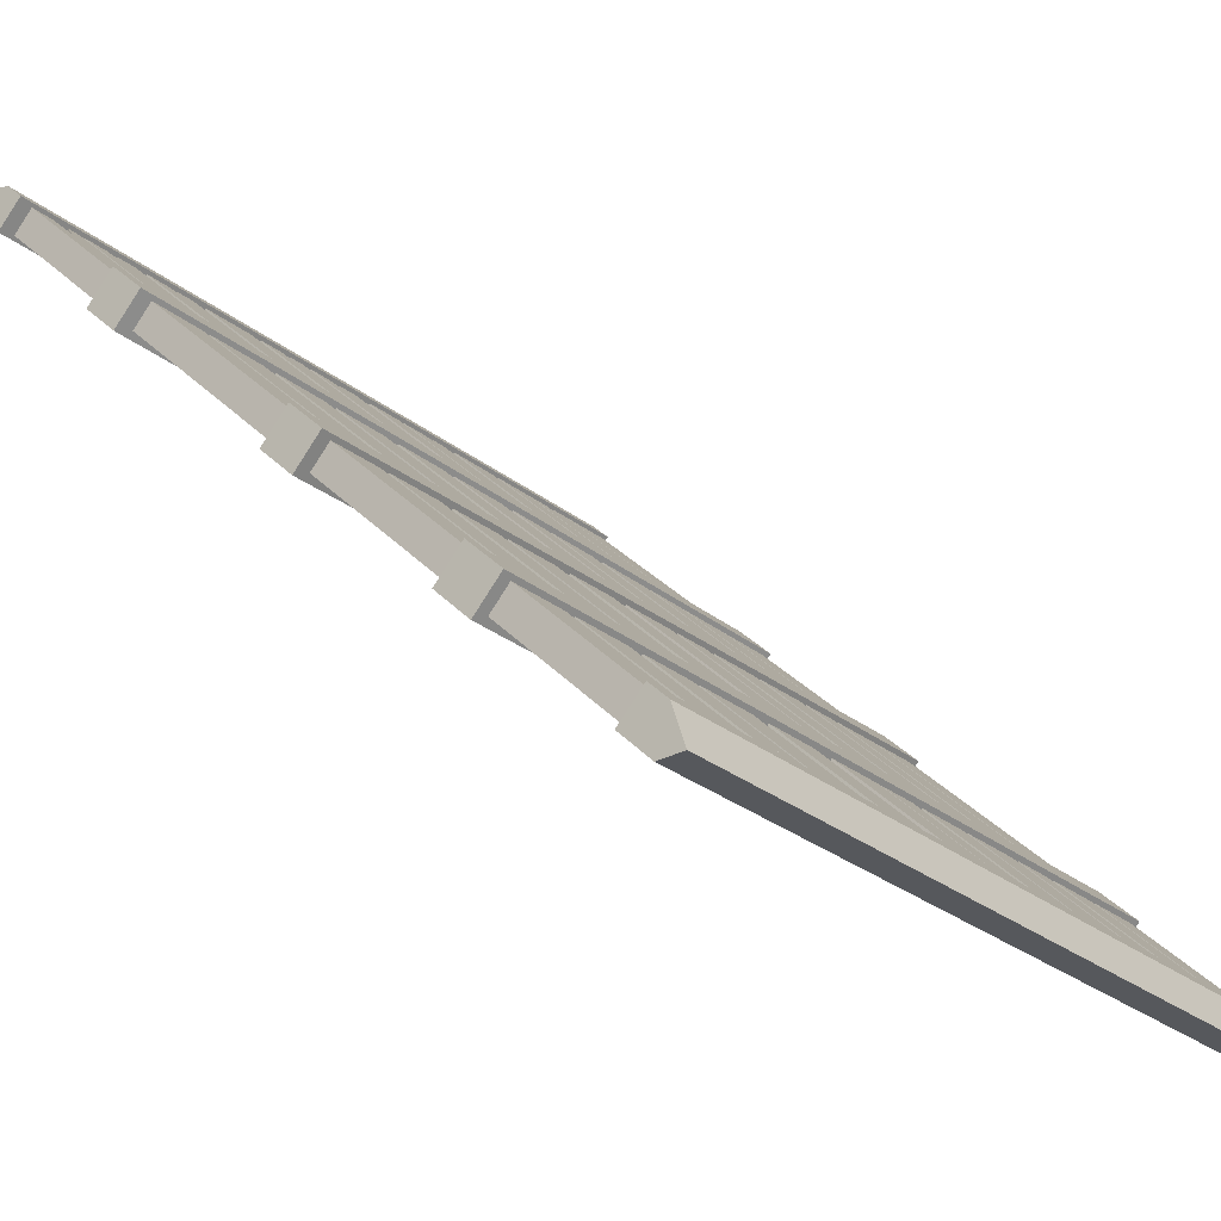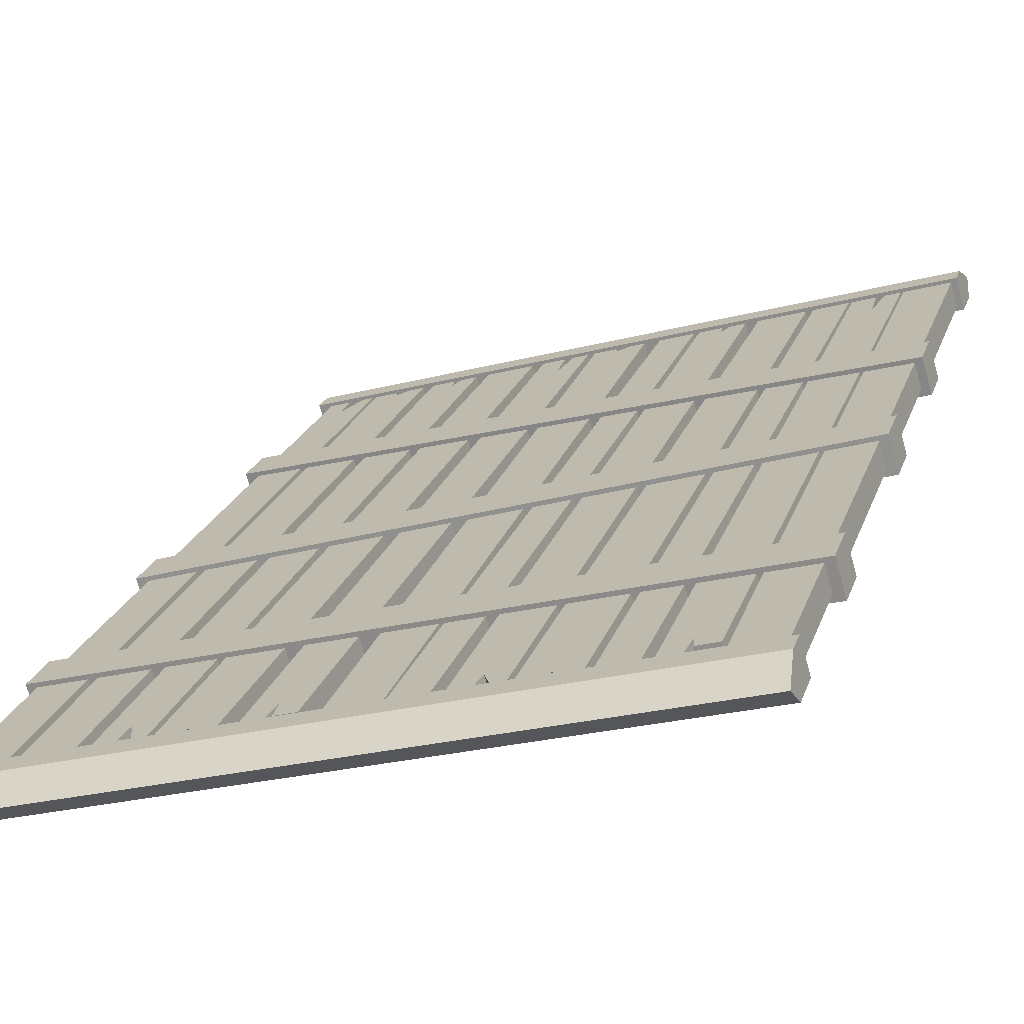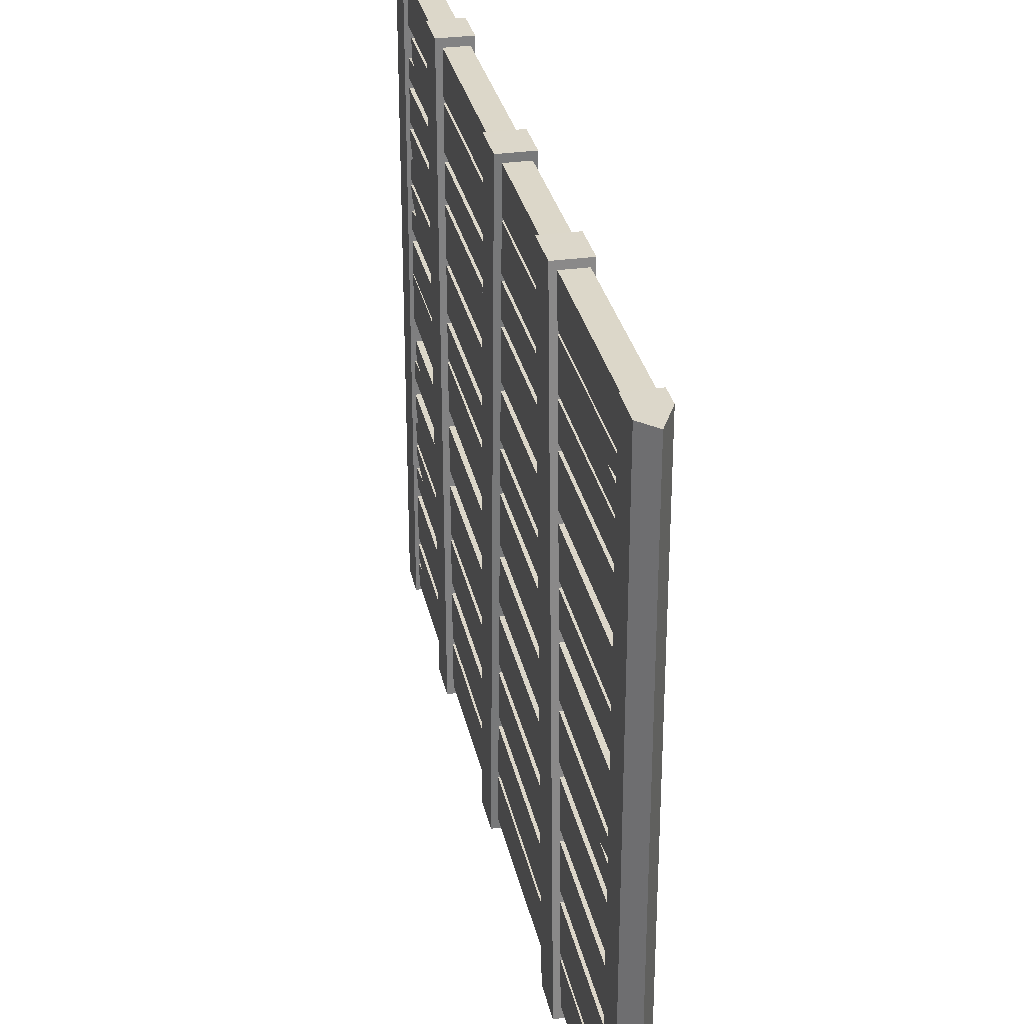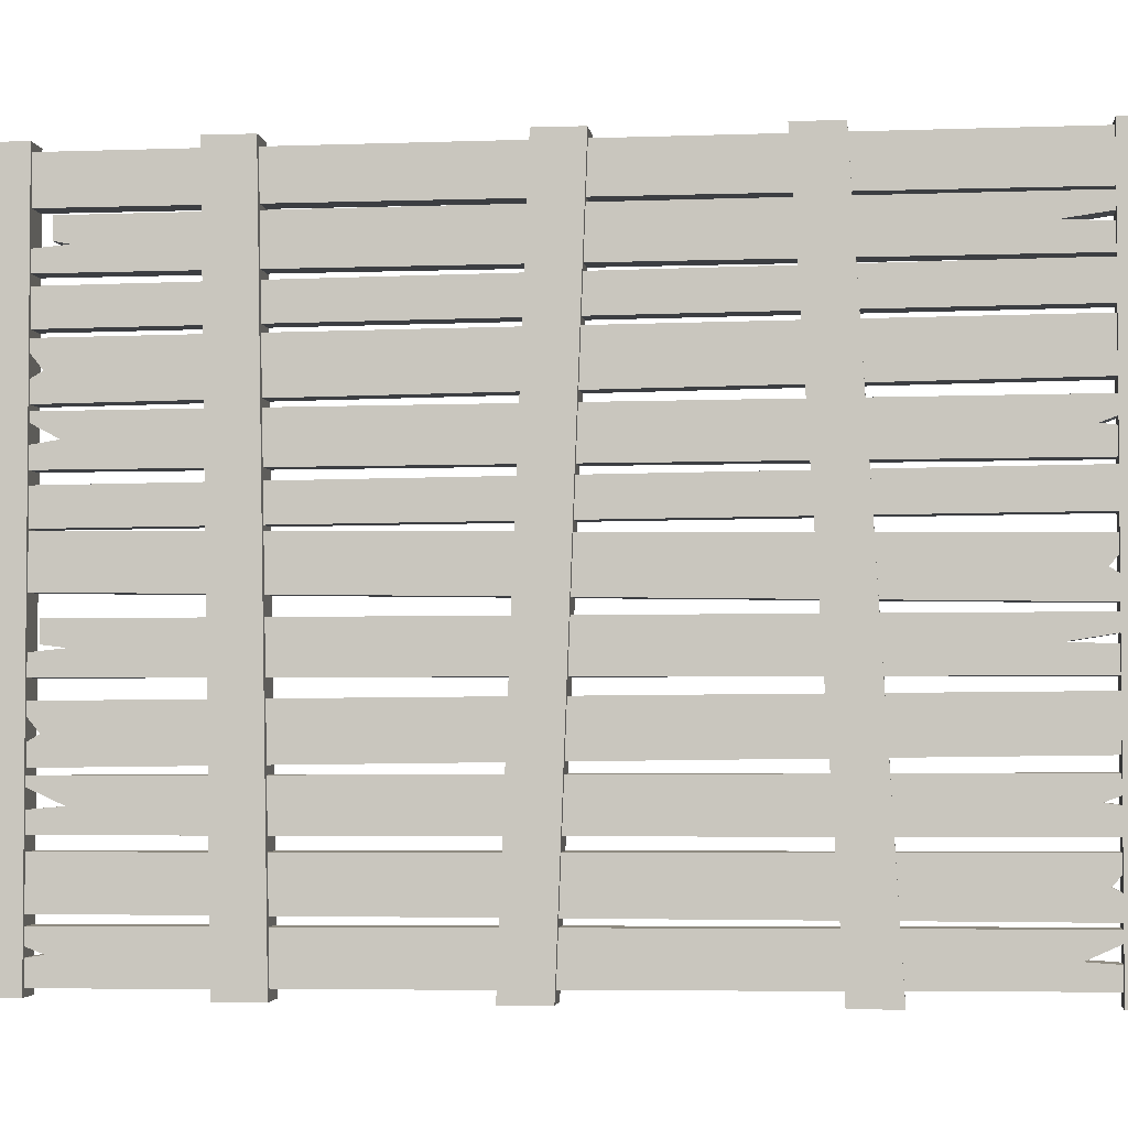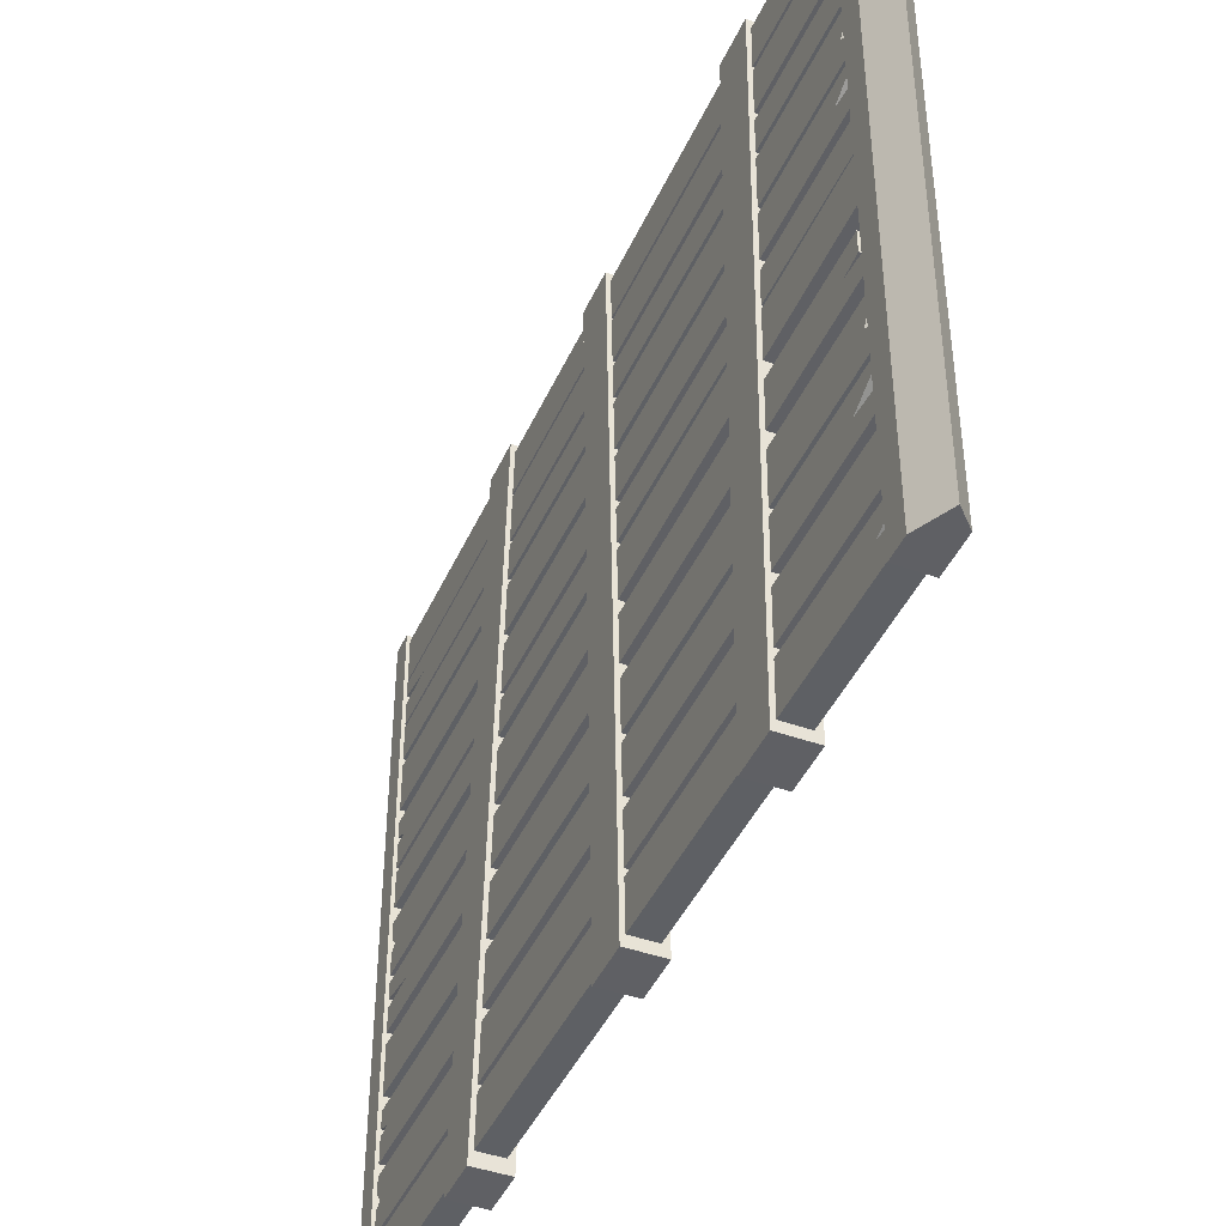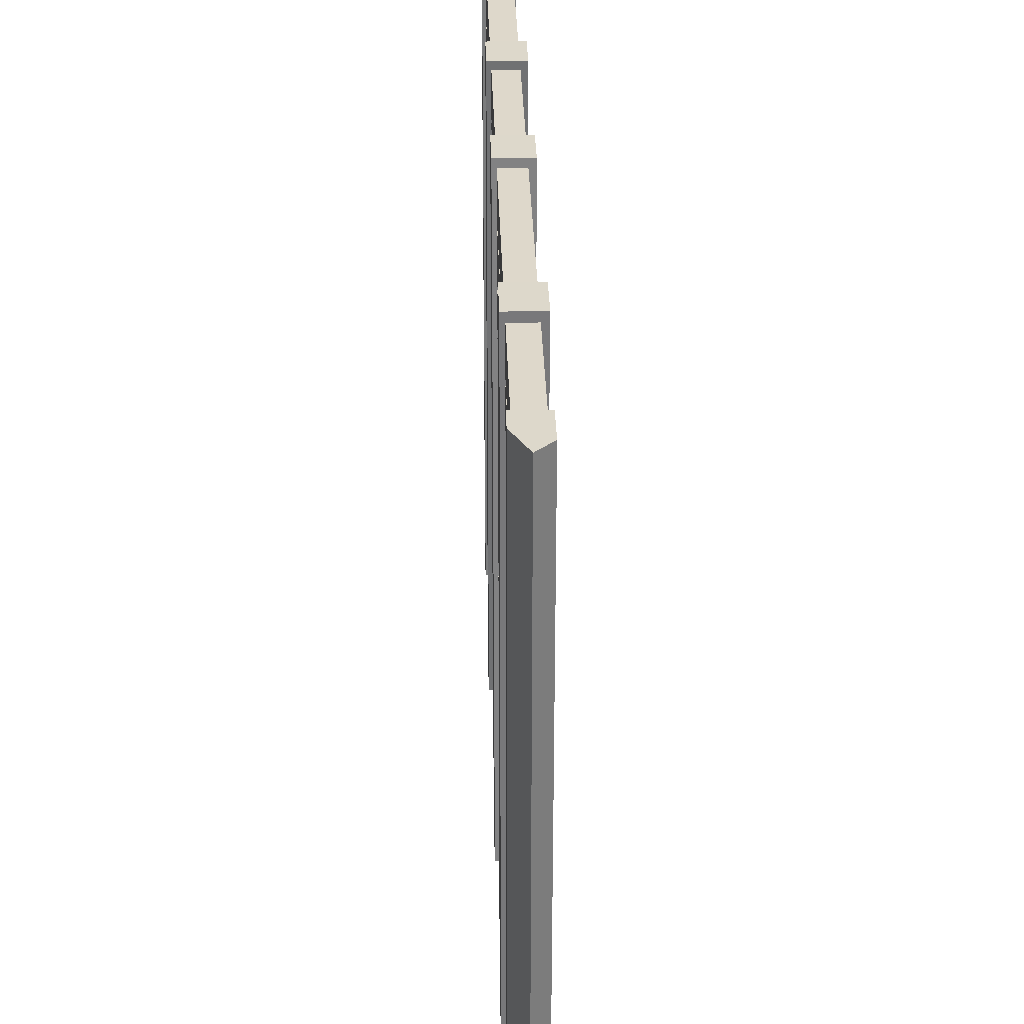
<metadata>
{"format":"obj","ext":"obj","renderer":"f3d","projection":"perspective","resolution":1024,"background":"white","views":[{"elev":-28.1,"azim":-139.8,"up":"+Y"},{"elev":-25.4,"azim":-67.3,"up":"+Y"},{"elev":30.5,"azim":123.4,"up":"+Z"},{"elev":-3.1,"azim":51.5,"up":"+Z"},{"elev":-43.5,"azim":-68.0,"up":"+Z"},{"elev":31.5,"azim":-46.6,"up":"+Z"}]}
</metadata>
<code>
o Ramp_Cube.093
v 6.236 7.288 -15
v 7.65 8.702 -15
v 7.346 6.177 -15
v 8.76 7.591 -15
v 4.969 6.021 15
v 6.383 7.435 15
v 6.08 4.91 15
v 7.494 6.325 15
v -2.102 -1.05 -15
v -0.6875 0.3647 -15
v -0.9911 -2.16 -15
v 0.4232 -0.746 -15
v -1.3 -0.2474 15
v 0.1147 1.167 15
v -0.1889 -1.358 15
v 1.225 0.05616 15
v -9.08 -8.028 -15
v -7.666 -6.614 -15
v -7.969 -9.139 -15
v -6.555 -7.724 -15
v -9.469 -8.416 15
v -8.054 -7.002 15
v -8.358 -9.527 15
v -6.944 -8.113 15
v 13.01 13.8 3.46
v -13.68 -12.89 3.374
v 13.01 13.8 5.6
v -13.68 -12.89 5.438
v 13.78 13.02 3.46
v -12.91 -13.67 3.374
v 13.78 13.02 5.6
v -12.91 -13.67 5.438
v 12.42 13.21 4.609
v -12.87 -12.08 4.437
v 13.2 12.44 4.609
v -12.1 -12.86 4.437
v -13.68 -12.89 5.046
v 13.78 13.02 4.916
v 13.01 13.8 4.916
v -12.91 -13.67 5.046
v 13.01 13.8 4.506
v -12.91 -13.67 4.255
v -13.68 -12.89 4.255
v 13.78 13.02 4.506
v 13.01 13.8 -3.867
v -13.68 -12.89 -3.881
v 13.01 13.8 -1.727
v -13.36 -12.57 -1.816
v 13.78 13.02 -3.867
v -12.92 -13.68 -3.881
v 13.78 13.02 -1.727
v -12.58 -13.34 -1.816
v 11.57 12.36 -2.73
v -12.66 -11.87 -2.849
v 12.35 11.59 -2.73
v -11.88 -12.64 -2.849
v -13.36 -12.57 -2.725
v 13.78 13.02 -2.411
v 13.01 13.8 -2.411
v -12.58 -13.34 -2.725
v 13.01 13.8 -2.822
v -12.92 -13.68 -2.999
v -13.68 -12.89 -2.999
v 13.78 13.02 -2.822
v 13.01 13.8 -6.514
v -13.68 -12.89 -7.012
v 13.01 13.8 -4.374
v -13.68 -12.89 -4.68
v 13.78 13.02 -6.514
v -12.91 -13.67 -7.012
v 13.78 13.02 -4.374
v -12.91 -13.67 -4.68
v -13.32 -12.53 -5.834
v -12.54 -13.3 -5.834
v -13.68 -12.89 -5.181
v -12.91 -13.67 -5.181
v -12.91 -13.67 -6.13
v -13.68 -12.89 -6.13
v 13.01 13.8 -9.256
v -13.68 -12.89 -9.342
v 13.01 13.8 -7.116
v -13.68 -12.89 -7.278
v 13.78 13.02 -9.256
v -12.91 -13.67 -9.342
v 13.78 13.02 -7.116
v -12.91 -13.67 -7.278
v 12.42 13.21 -8.106
v -12.65 -11.86 -8.332
v 13.19 12.43 -8.106
v -11.88 -12.64 -8.332
v -13.68 -12.89 -7.669
v 13.78 13.02 -7.8
v 13.01 13.8 -7.8
v -12.91 -13.67 -7.669
v 13.01 13.8 -8.21
v -12.91 -13.67 -8.461
v -13.68 -12.89 -8.461
v 13.78 13.02 -8.21
v -13.68 -12.89 -12.06
v 13.01 13.8 -12.08
v -13.68 -12.89 -9.923
v 13.01 13.8 -9.752
v -12.91 -13.67 -12.06
v 13.78 13.02 -12.08
v -12.91 -13.67 -9.923
v 13.78 13.02 -9.752
v 12.61 13.4 -10.92
v 13.38 12.62 -10.92
v 13.01 13.8 -10.25
v 13.78 13.02 -10.25
v 13.78 13.02 -11.2
v 13.01 13.8 -11.2
v -12.91 -13.67 -14.63
v 13.78 13.02 -14.37
v -12.91 -13.67 -12.49
v 13.78 13.02 -12.3
v -13.68 -12.89 -14.63
v 13.01 13.8 -14.37
v -13.68 -12.89 -12.49
v 13.01 13.8 -12.3
v -12.36 -13.11 -13.46
v 12.71 11.95 -13.38
v -13.14 -12.35 -13.46
v 11.93 12.72 -13.38
v 13.78 13.02 -12.69
v -13.68 -12.89 -13.17
v -12.91 -13.67 -13.17
v 13.01 13.8 -12.69
v -12.91 -13.67 -13.58
v 13.01 13.8 -13.48
v 13.78 13.02 -13.48
v -13.68 -12.89 -13.58
v 13.01 13.8 10.36
v -13.68 -12.89 10.29
v 13.01 13.8 12.5
v -13.1 -12.31 12.34
v 13.78 13.02 10.36
v -12.91 -13.67 10.29
v 13.78 13.02 12.5
v -12.33 -13.09 12.34
v 11.58 12.37 11.53
v -12.65 -11.87 11.3
v 12.35 11.59 11.53
v -11.89 -12.64 11.3
v -13.11 -12.32 11.43
v 13.78 13.02 11.82
v 13.01 13.8 11.82
v -12.34 -13.1 11.43
v 13.01 13.8 11.41
v -12.91 -13.67 11.17
v -13.68 -12.89 11.17
v 13.78 13.02 11.41
v 13.01 13.8 6.18
v -13.68 -12.89 5.682
v 13.01 13.8 8.32
v -13.68 -12.89 8.014
v 13.78 13.02 6.18
v -12.91 -13.67 5.682
v 13.78 13.02 8.32
v -12.91 -13.67 8.014
v -13.32 -12.53 6.86
v -12.54 -13.3 6.86
v -13.68 -12.89 7.513
v -12.91 -13.67 7.513
v -12.91 -13.67 6.564
v -13.68 -12.89 6.564
v 13.01 13.8 1.641
v -13.69 -12.9 1.316
v 13.01 13.8 3.218
v -13.69 -12.9 2.837
v 13.78 13.02 1.641
v -12.91 -13.67 1.316
v 13.78 13.02 3.218
v -12.91 -13.67 2.837
v 13.01 13.8 12.61
v -13.68 -12.89 12.59
v 13.01 13.8 14.68
v -13.68 -12.89 14.59
v 13.78 13.02 12.61
v -12.91 -13.67 12.59
v 13.78 13.02 14.68
v -12.91 -13.67 14.59
v -13.68 -12.89 -0.9
v 13.01 13.8 -1.407
v -13.68 -12.89 1.24
v 13.01 13.8 0.9253
v -12.91 -13.67 -0.9
v 13.78 13.02 -1.407
v -12.91 -13.67 1.24
v 13.78 13.02 0.9253
v 12.61 13.4 -0.2287
v 13.38 12.62 -0.2287
v 13.01 13.8 0.4242
v 13.78 13.02 0.4242
v 13.78 13.02 -0.5252
v 13.01 13.8 -0.5252
v 13.01 13.8 8.648
v -13.68 -12.89 8.323
v 13.01 13.8 10.23
v -13.68 -12.89 9.844
v 13.78 13.02 8.648
v -12.91 -13.67 8.323
v 13.78 13.02 10.23
v -12.91 -13.67 9.844
v 15 15 -14.95
v 15 15 14.95
v 14.5 13.5 -14.95
v 14.5 13.5 14.95
v 13.77 12.77 -14.95
v 13.77 12.77 14.95
v 13.5 14.5 -14.95
v 13.5 14.5 14.95
v 12.77 13.77 -14.95
v 12.77 13.77 14.95
v -15 -15 -14.95
v -15 -15 14.95
v -14.5 -13.5 -14.95
v -14.5 -13.5 14.95
v -13.77 -12.77 -14.95
v -13.77 -12.77 14.95
v -13.5 -14.5 -14.95
v -13.5 -14.5 14.95
v -12.77 -13.77 -14.95
v -12.77 -13.77 14.95
v 15 14 14.95
v 15 14 -14.95
v -14 -15 -14.95
v -14 -15 14.95
f 1 2 4 3
f 3 4 8 7
f 7 8 6 5
f 5 6 2 1
f 3 7 5 1
f 8 4 2 6
f 9 10 12 11
f 11 12 16 15
f 15 16 14 13
f 13 14 10 9
f 11 15 13 9
f 16 12 10 14
f 17 18 20 19
f 19 20 24 23
f 23 24 22 21
f 21 22 18 17
f 19 23 21 17
f 24 20 18 22
f 133 134 142 141
f 27 28 32 31
f 187 188 192
f 29 30 26 25
f 40 37 34 36
f 39 38 35 33
f 35 36 30 29
f 33 34 28 27
f 35 31 32 36
f 27 39 33
f 33 41 25
f 36 34 43 42
f 33 35 44 41
f 29 44 35
f 25 26 34 33
f 47 48 52 51
f 69 74 70
f 49 50 46 45
f 60 57 54 56
f 59 58 55 53
f 55 56 50 49
f 53 47 59
f 55 51 52 56
f 52 48 57 60
f 46 63 54
f 54 57 48
f 56 54 63 62
f 53 55 64 61
f 49 64 55
f 65 73 67
f 67 68 72 71
f 71 74 69
f 69 70 66 65
f 76 75 73 74
f 66 78 73
f 85 89 92
f 72 76 74
f 45 46 54 53
f 74 73 78 77
f 74 77 70
f 73 65 66
f 87 95 79
f 81 82 86 85
f 104 111 108
f 83 84 80 79
f 94 91 88 90
f 93 92 89 87
f 89 90 84 83
f 79 80 88 87
f 89 85 86 90
f 88 82 81 87
f 73 75 68
f 90 88 97 96
f 87 89 98 95
f 83 98 89
f 107 101 102 109
f 101 105 106 102
f 121 115 127
f 103 99 100 104
f 110 108 107 109
f 101 107 99
f 108 110 106
f 106 105 108
f 80 97 88
f 108 111 112 107
f 105 103 108
f 99 107 112 100
f 113 114 122 121
f 115 116 120 119
f 128 125 122 124
f 127 126 123 121
f 124 118 117 123
f 123 119 120 124
f 115 121 122 116
f 121 129 113
f 124 122 131 130
f 121 123 132 129
f 117 132 123
f 139 143 146
f 135 136 140 139
f 162 165 158
f 137 138 134 133
f 148 145 142 144
f 147 146 143 141
f 143 137 152
f 141 135 147
f 140 148 144
f 140 136 145 148
f 141 149 133
f 135 141 142 136
f 144 142 151 150
f 141 143 152 149
f 144 150 138
f 153 161 155
f 155 156 160 159
f 31 35 38
f 157 158 154 153
f 164 163 161 162
f 161 156 155
f 157 159 162
f 160 164 162
f 161 163 156
f 162 161 166 165
f 159 160 162
f 154 166 161
f 168 170 169 167
f 169 170 174 173
f 171 172 168 167
f 174 172 171 173
f 176 178 177 175
f 177 178 182 181
f 179 180 176 175
f 182 180 179 181
f 191 185 186
f 185 189 190 186
f 51 55 58
f 187 183 184 188
f 194 192 191 193
f 185 191 183
f 192 190 189
f 189 187 192
f 186 193 191
f 192 195 196 191
f 188 195 192
f 191 196 184
f 198 200 199 197
f 199 200 204 203
f 201 202 198 197
f 204 202 201 203
f 119 123 126
f 120 128 124
f 118 124 130
f 117 118 114 113
f 81 93 87
f 82 88 91
f 73 68 67
f 53 61 45
f 47 53 54 48
f 183 191 184
f 34 37 28
f 26 43 34
f 161 153 154
f 142 145 136
f 134 151 142
f 137 143 144 138
f 143 139 140 144
f 162 158 157
f 36 42 30
f 32 40 36
f 190 192 194
f 56 62 50
f 52 60 56
f 74 71 72
f 90 96 84
f 86 94 90
f 103 104 108
f 114 131 122
f 122 125 116
f 206 208 225
f 207 211 205
f 208 212 214 210
f 207 208 210 209
f 211 213 214 212
f 205 211 212 206
f 209 210 214 213
f 206 212 208
f 211 207 209 213
f 216 218 217 215
f 217 221 215
f 218 222 224 220
f 217 218 220 219
f 221 223 224 222
f 216 228 222
f 219 220 224 223
f 216 222 218
f 221 217 219 223
f 206 225 226 205
f 208 207 226 225
f 207 205 226
f 215 227 228 216
f 222 228 227 221
f 215 221 227

</code>
